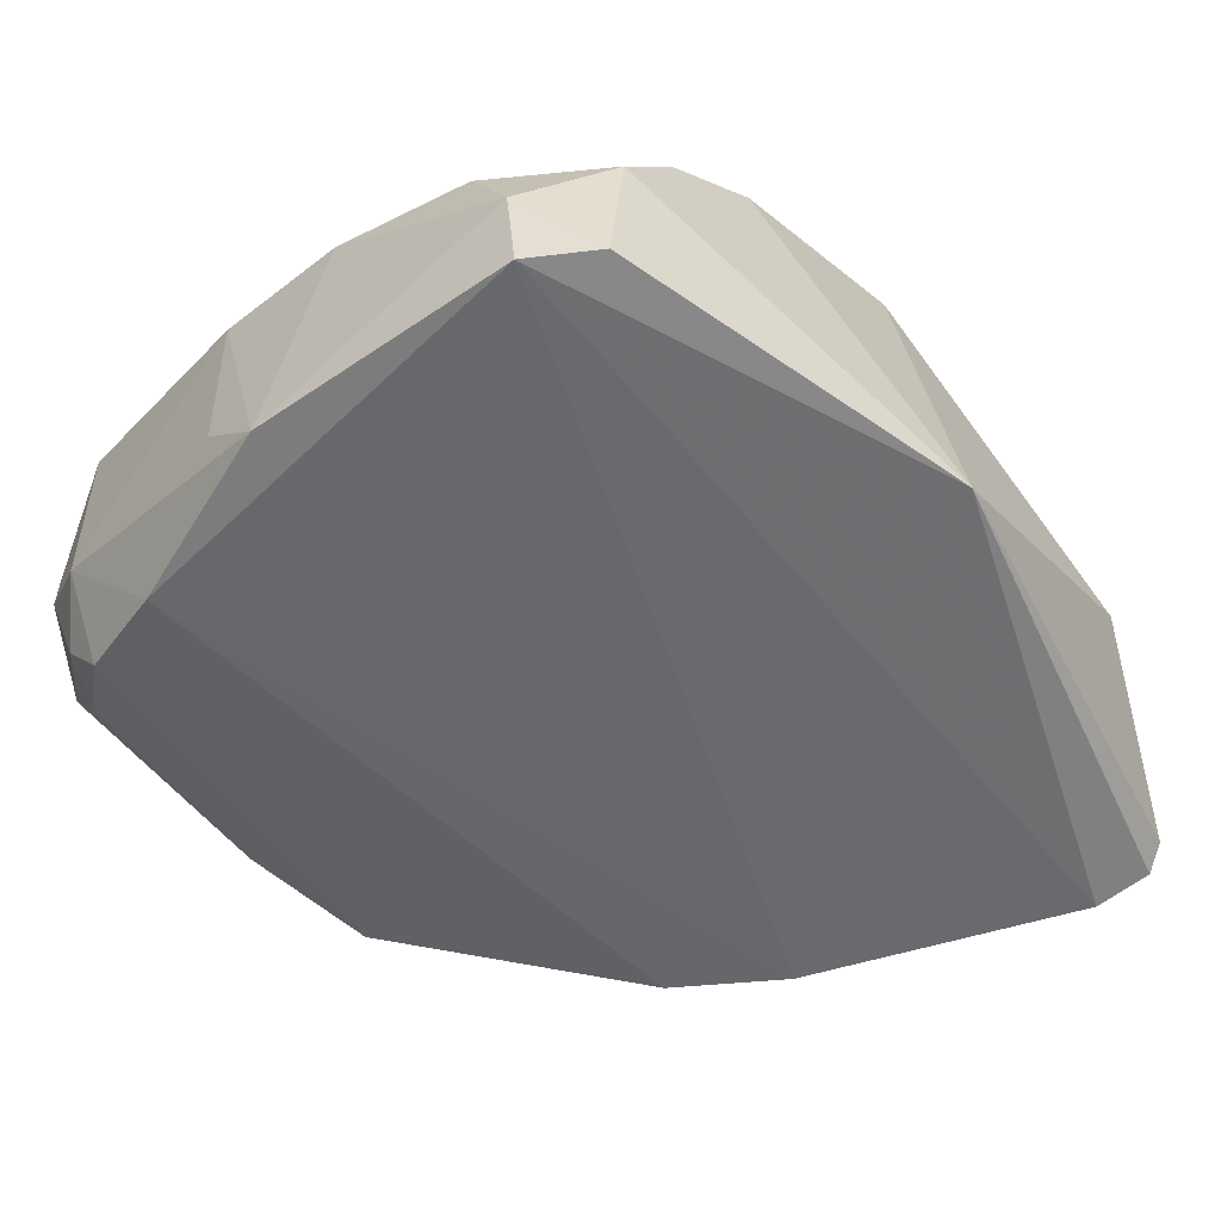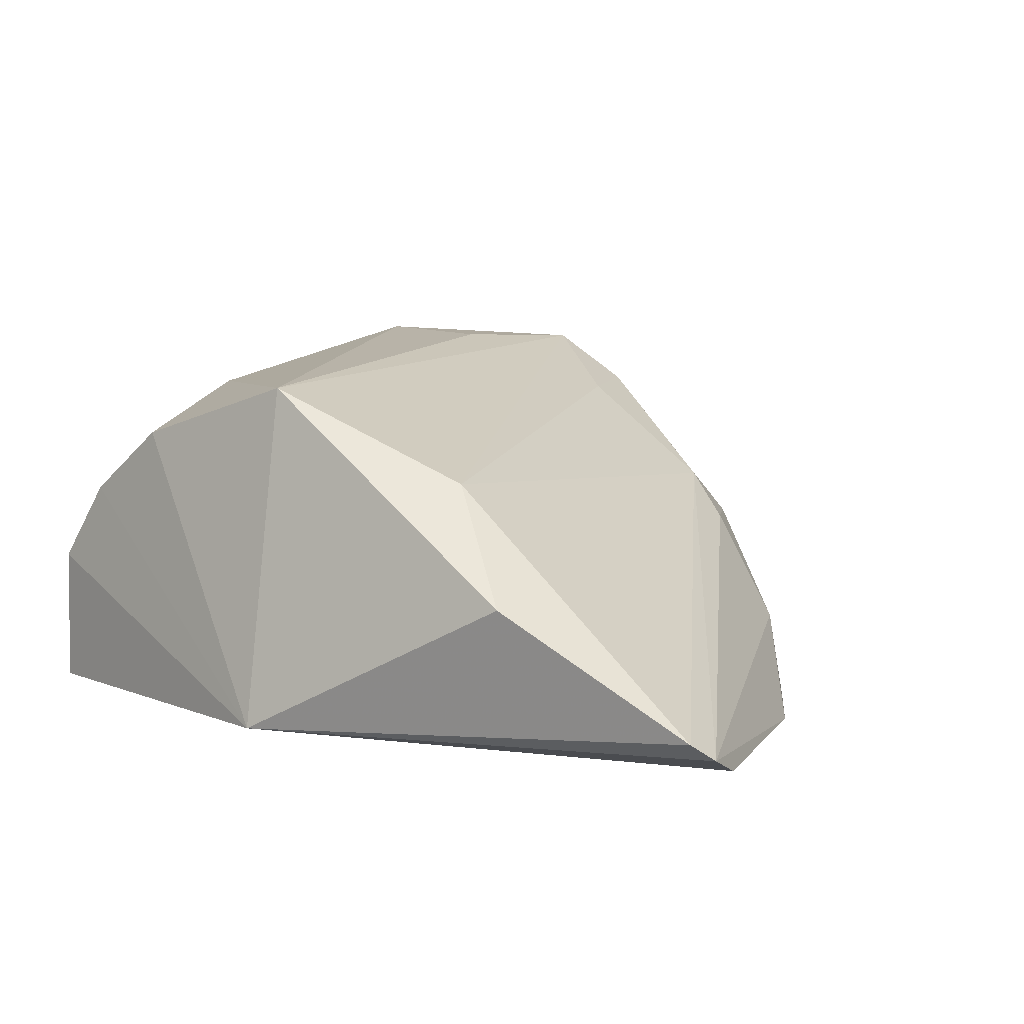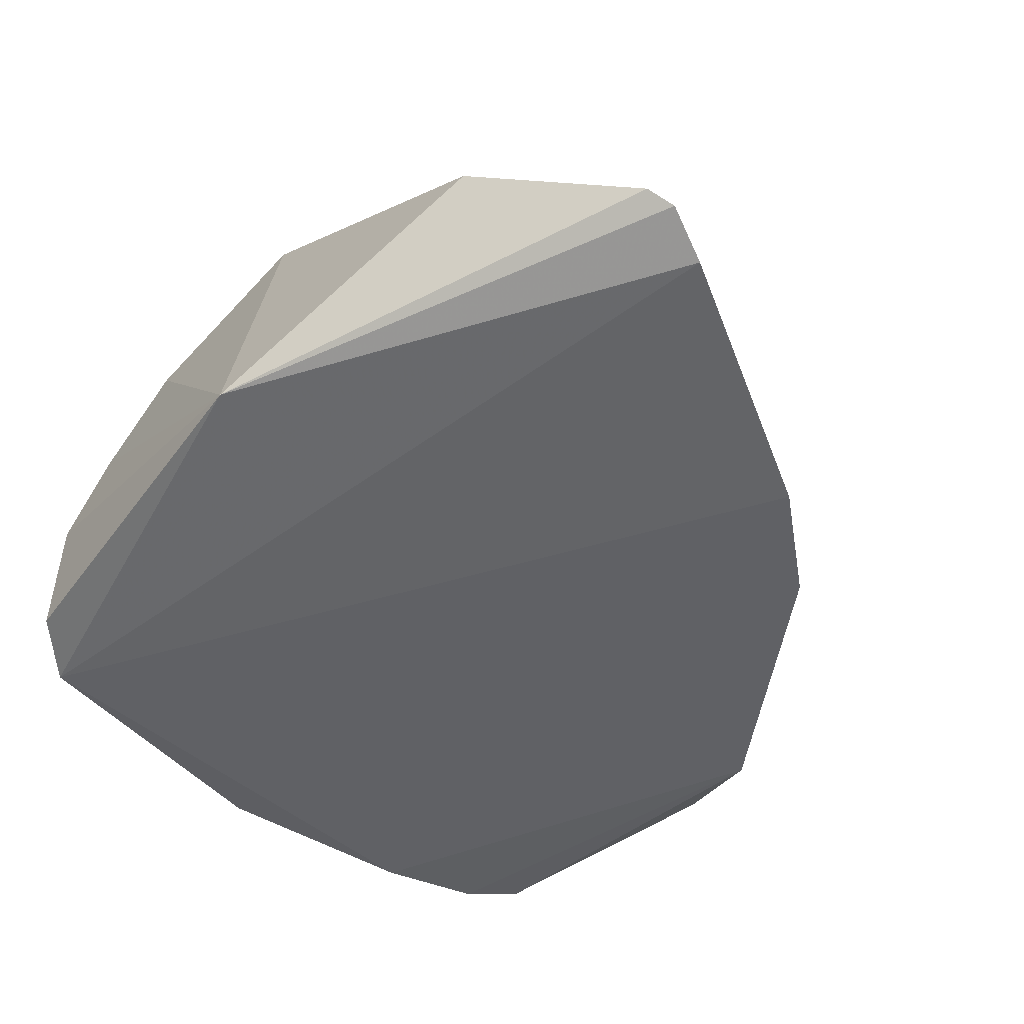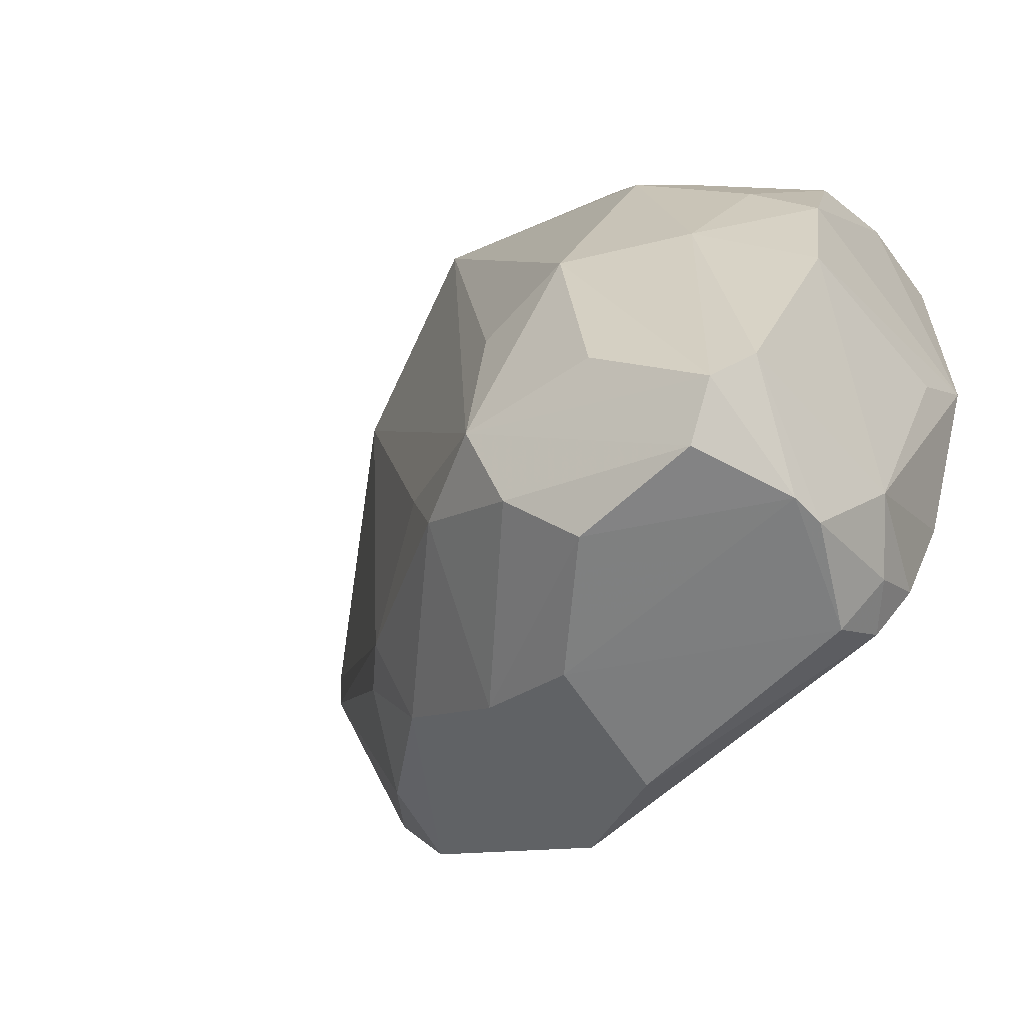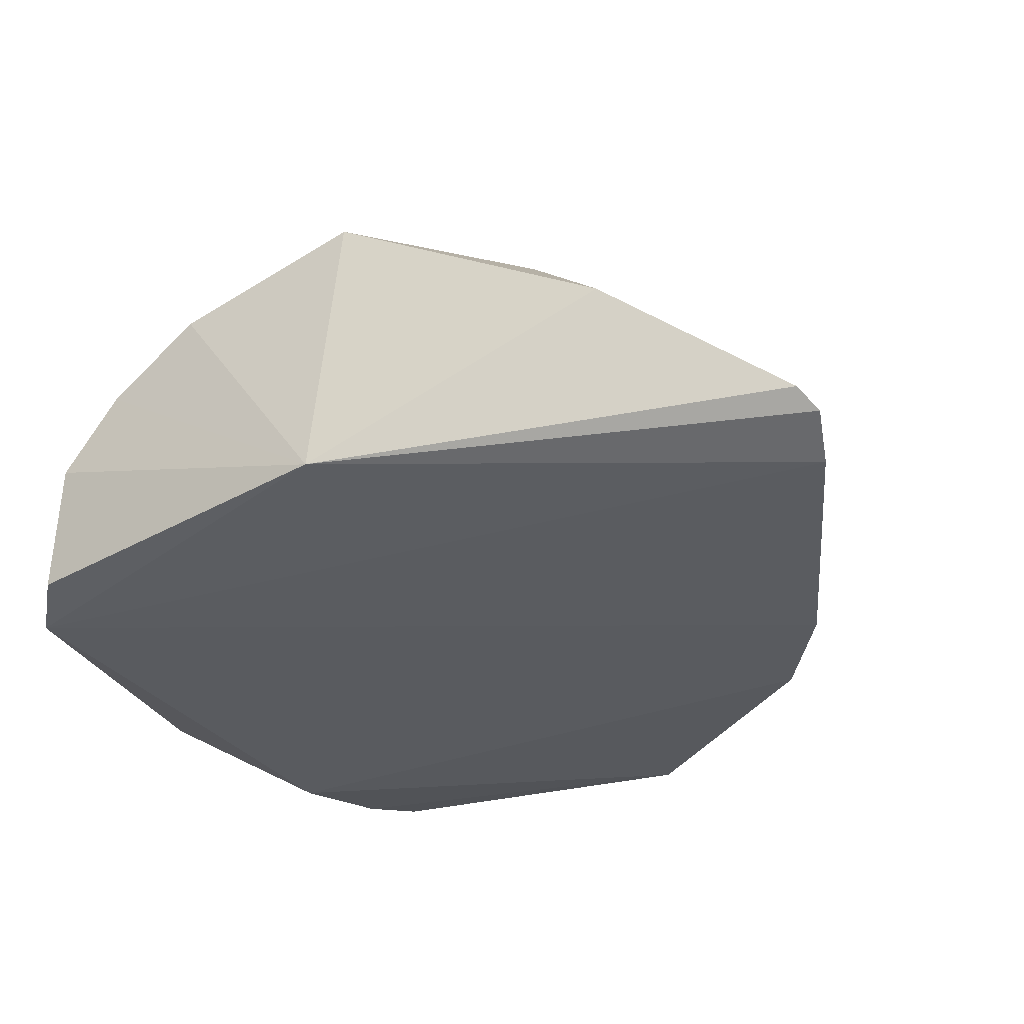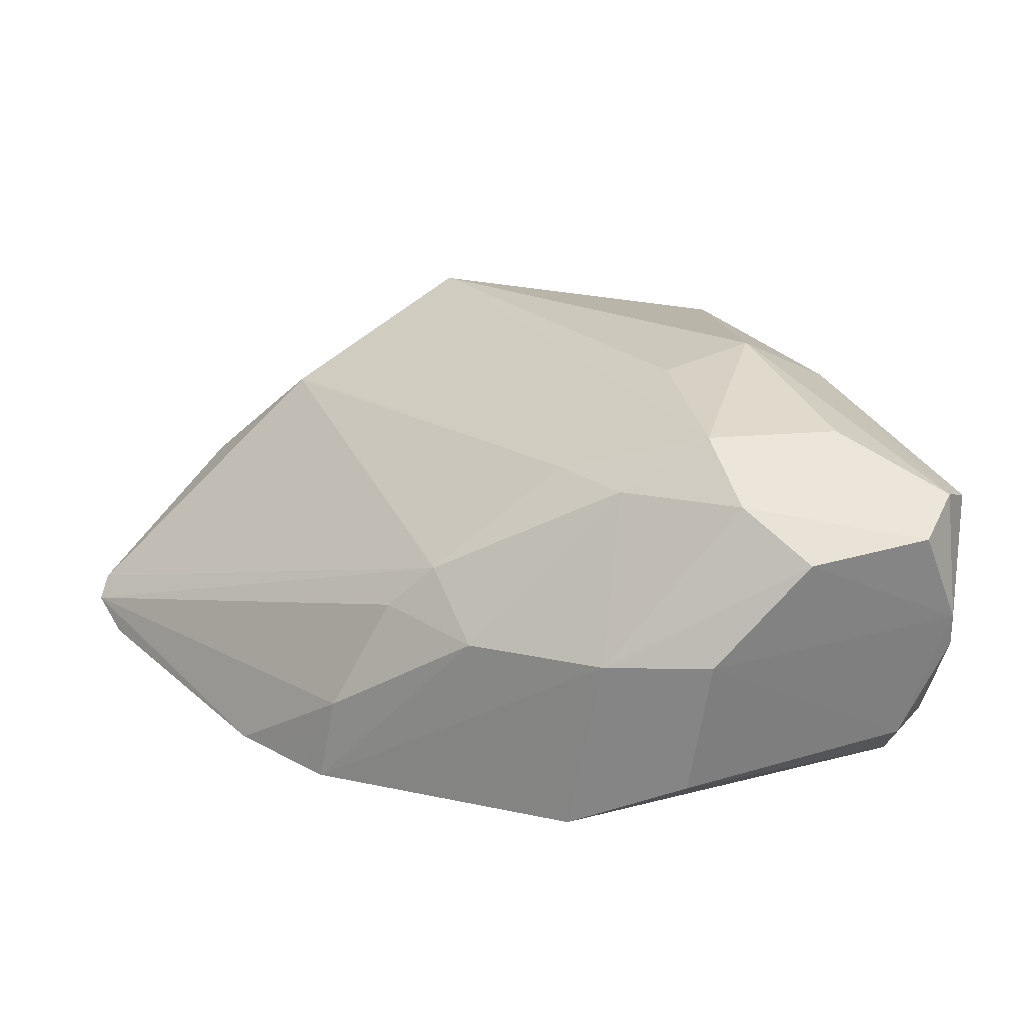
<metadata>
{"format":"obj","ext":"obj","renderer":"f3d","projection":"perspective","resolution":1024,"background":"white","views":[{"elev":-51.9,"azim":-51.2,"up":"+Y"},{"elev":3.9,"azim":35.6,"up":"+Y"},{"elev":-52.6,"azim":39.8,"up":"+Y"},{"elev":-61.0,"azim":-140.1,"up":"+Z"},{"elev":-34.7,"azim":24.0,"up":"+Y"},{"elev":28.2,"azim":161.8,"up":"+Y"}]}
</metadata>
<code>
v 0.08225 -0.01248 -0.2092
v 0.08551 -0.00767 -0.1953
v -0.1386 -0.005795 -0.2057
v -0.08858 0.09763 -0.2935
v -0.03453 0.08173 -0.3382
v -0.03638 0.07952 -0.1785
v -0.03567 -0.007576 -0.1651
v 0.02052 0.04139 -0.3085
v -0.1143 0.04217 -0.3753
v -0.1104 0.05097 -0.1864
v -0.05754 0.09511 -0.341
v 0.01554 0.05574 -0.1887
v 0.03927 0.0272 -0.1712
v 0.03708 0.01304 -0.309
v -0.1379 0.06 -0.2964
v -0.1024 0.0808 -0.231
v -0.08604 0.06702 -0.1827
v -0.1277 -0.003846 -0.19
v -0.06296 0.09498 -0.2983
v -0.1152 0.08144 -0.3655
v -0.02654 0.07898 -0.3148
v 0.008785 0.05337 -0.3132
v 0.08199 -0.003384 -0.1895
v 0.05757 -0.01158 -0.2808
v -0.04672 0.04747 -0.3751
v -0.1397 -0.001244 -0.278
v -0.1384 0.04307 -0.22
v -0.1162 0.0806 -0.286
v -0.1255 0.03112 -0.1879
v -0.09212 0.09337 -0.3445
v -0.1242 0.07558 -0.3569
v 0.00588 0.04131 -0.3353
v -0.1044 0.07535 -0.3757
v -0.05941 0.084 -0.3598
v -0.0139 -0.00394 -0.3589
v -0.1126 0.06708 -0.2208
v -0.1403 0.01885 -0.2073
v -0.1271 0.06593 -0.2488
v -0.1139 0.0509 -0.3758
v -0.125 0.02832 -0.355
v -0.02206 0.04445 -0.3614
v -0.07204 0.07324 -0.3758
v -0.04159 0.01084 -0.3737
v -0.1221 -0.002738 -0.3267
v 0.04156 -0.009988 -0.3087
v -0.1399 0.05596 -0.26
v -0.1378 0.01439 -0.2952
v -0.1015 0.0167 -0.3745
v -0.1039 0.004292 -0.364
v -0.1137 0.01497 -0.3637
v -0.1137 0.002131 -0.3528
f 7 1 2
f 7 3 1
f 12 11 6
f 13 6 7
f 13 12 6
f 14 8 2
f 16 6 4
f 17 10 7
f 17 7 6
f 17 16 10
f 17 6 16
f 18 3 7
f 19 11 4
f 19 4 6
f 19 6 11
f 21 5 11
f 21 11 12
f 22 2 8
f 22 21 12
f 22 5 21
f 23 13 7
f 23 7 2
f 23 12 13
f 23 22 12
f 23 2 22
f 24 14 2
f 24 2 1
f 24 1 3
f 28 16 4
f 28 4 20
f 29 18 7
f 29 7 10
f 29 10 27
f 30 20 4
f 30 4 11
f 30 11 20
f 31 28 20
f 31 15 28
f 32 5 22
f 32 22 8
f 32 8 14
f 33 20 11
f 34 11 5
f 34 33 11
f 36 27 10
f 36 10 16
f 37 26 3
f 37 29 27
f 37 3 18
f 37 18 29
f 38 16 28
f 38 36 16
f 38 27 36
f 39 31 20
f 39 9 31
f 39 20 33
f 40 15 31
f 40 31 9
f 41 35 25
f 41 34 5
f 41 5 32
f 42 33 34
f 42 39 33
f 42 25 39
f 42 41 25
f 42 34 41
f 43 25 35
f 44 24 3
f 44 3 26
f 44 26 40
f 45 14 24
f 45 44 35
f 45 24 44
f 45 35 41
f 45 41 32
f 45 32 14
f 46 37 27
f 46 15 26
f 46 26 37
f 46 27 38
f 46 38 28
f 46 28 15
f 47 40 26
f 47 26 15
f 47 15 40
f 48 39 25
f 48 25 43
f 48 9 39
f 49 48 43
f 49 43 35
f 50 40 9
f 50 9 48
f 50 48 49
f 51 49 35
f 51 35 44
f 51 50 49
f 51 44 40
f 51 40 50

</code>
